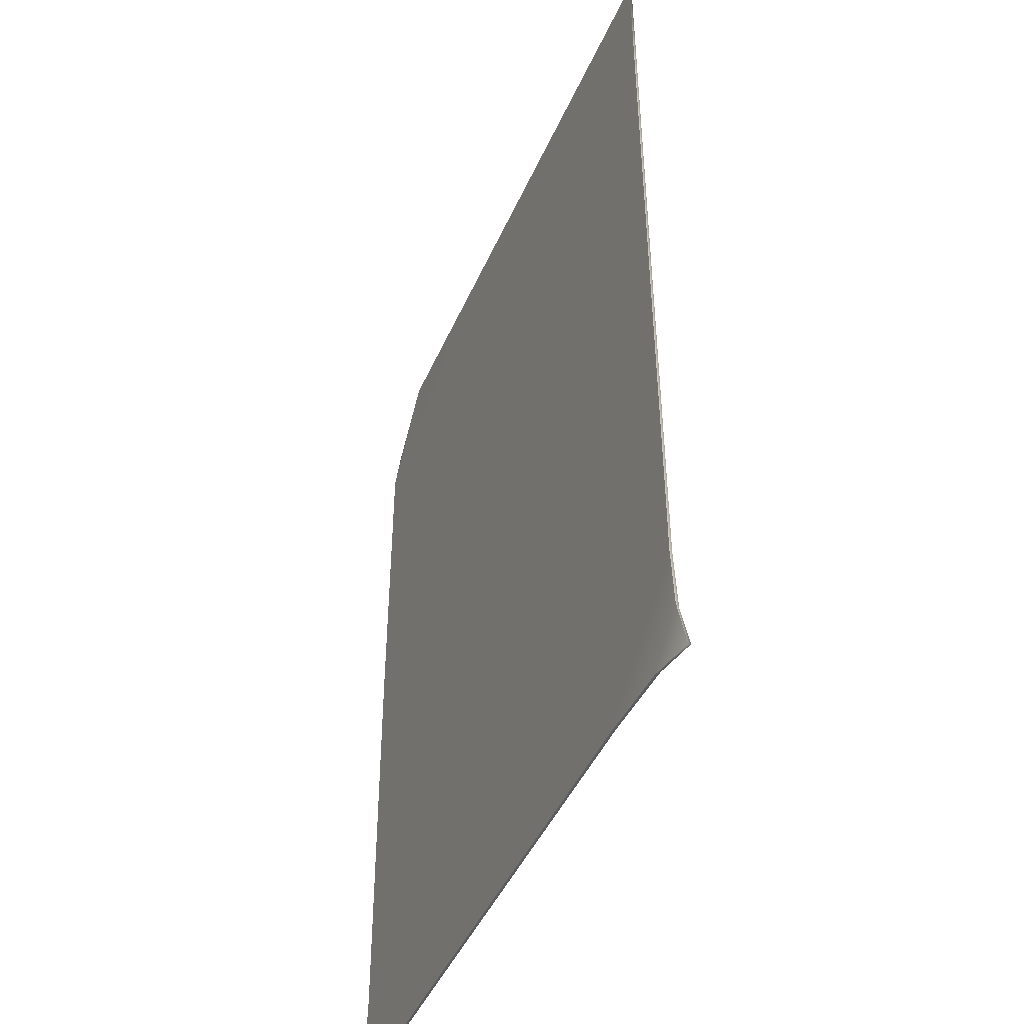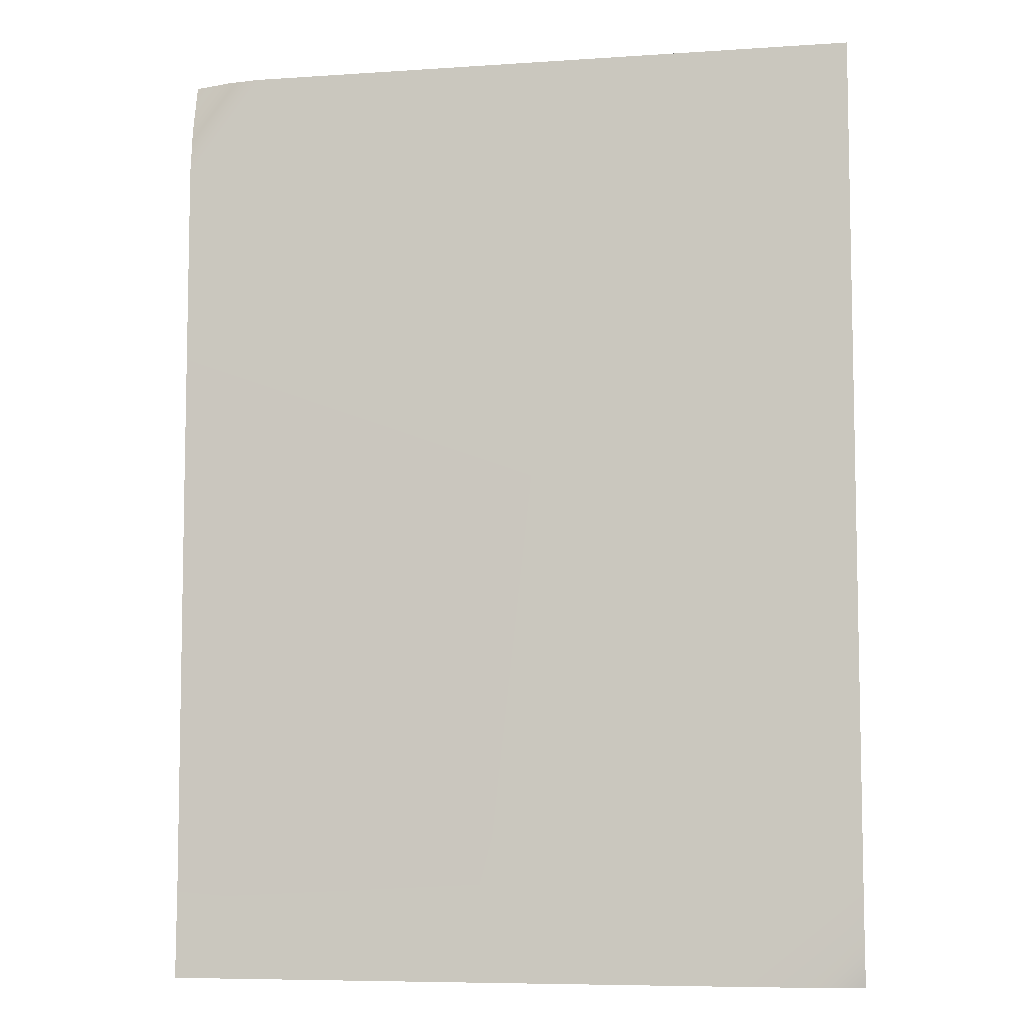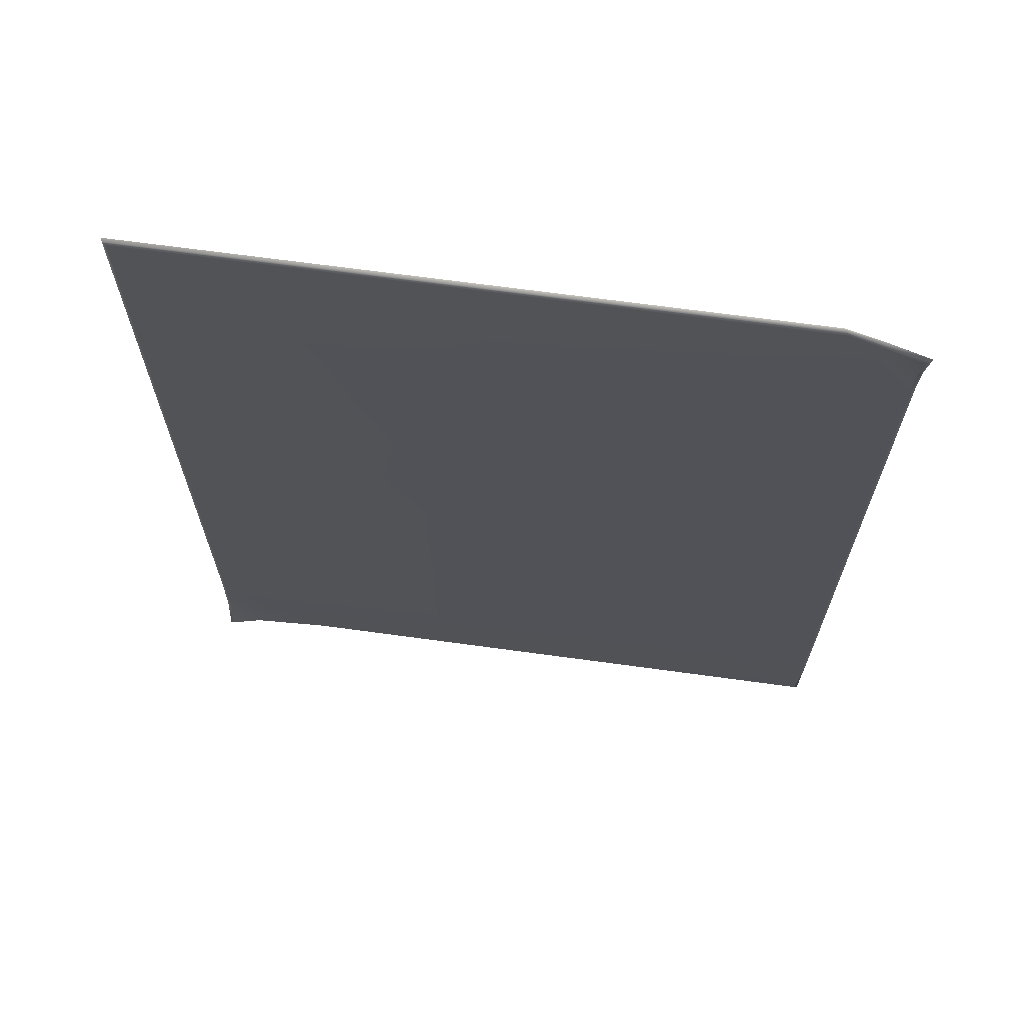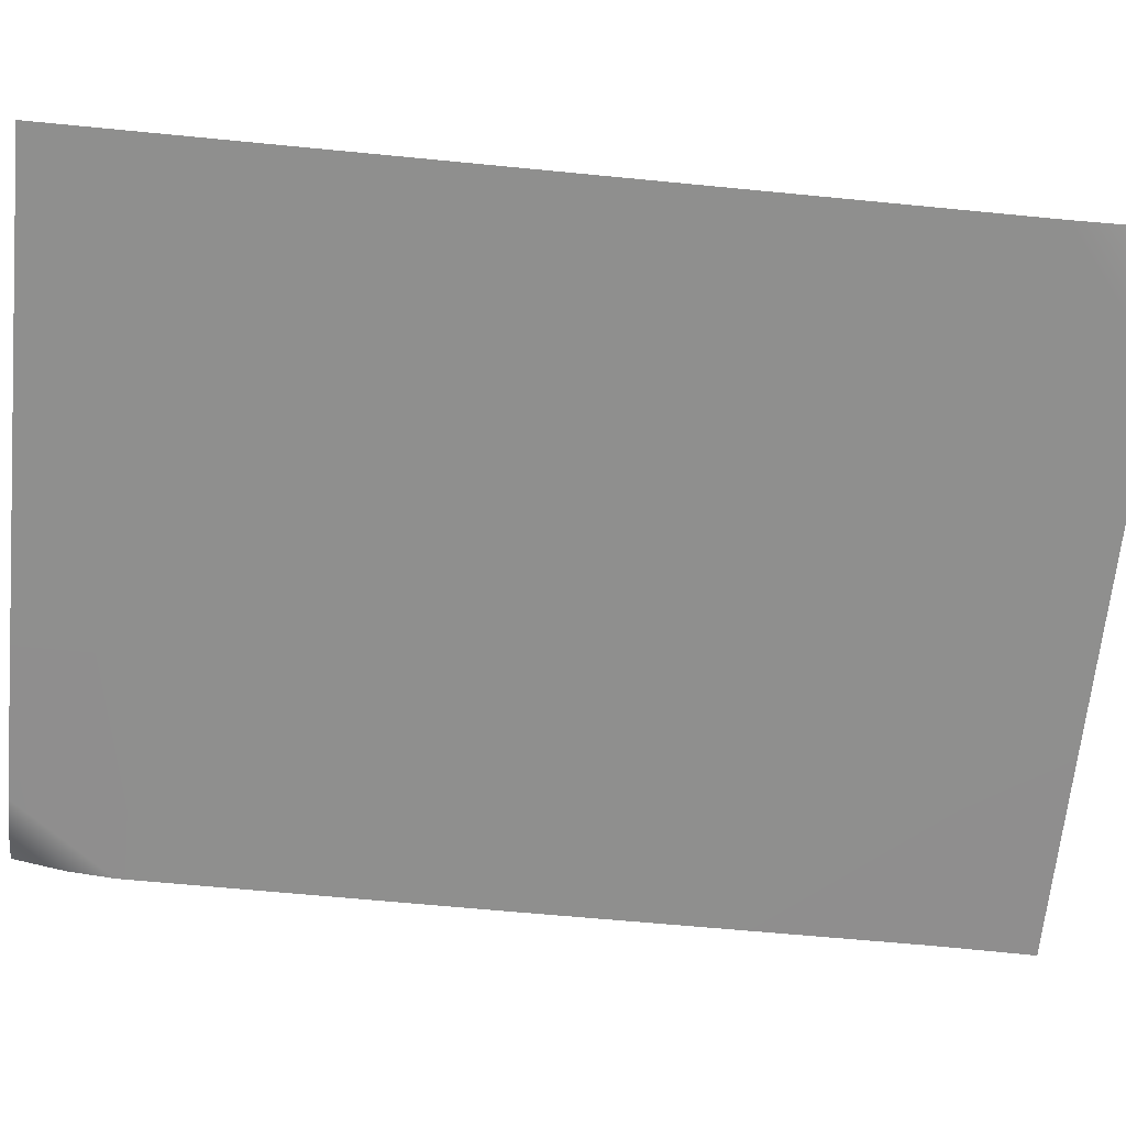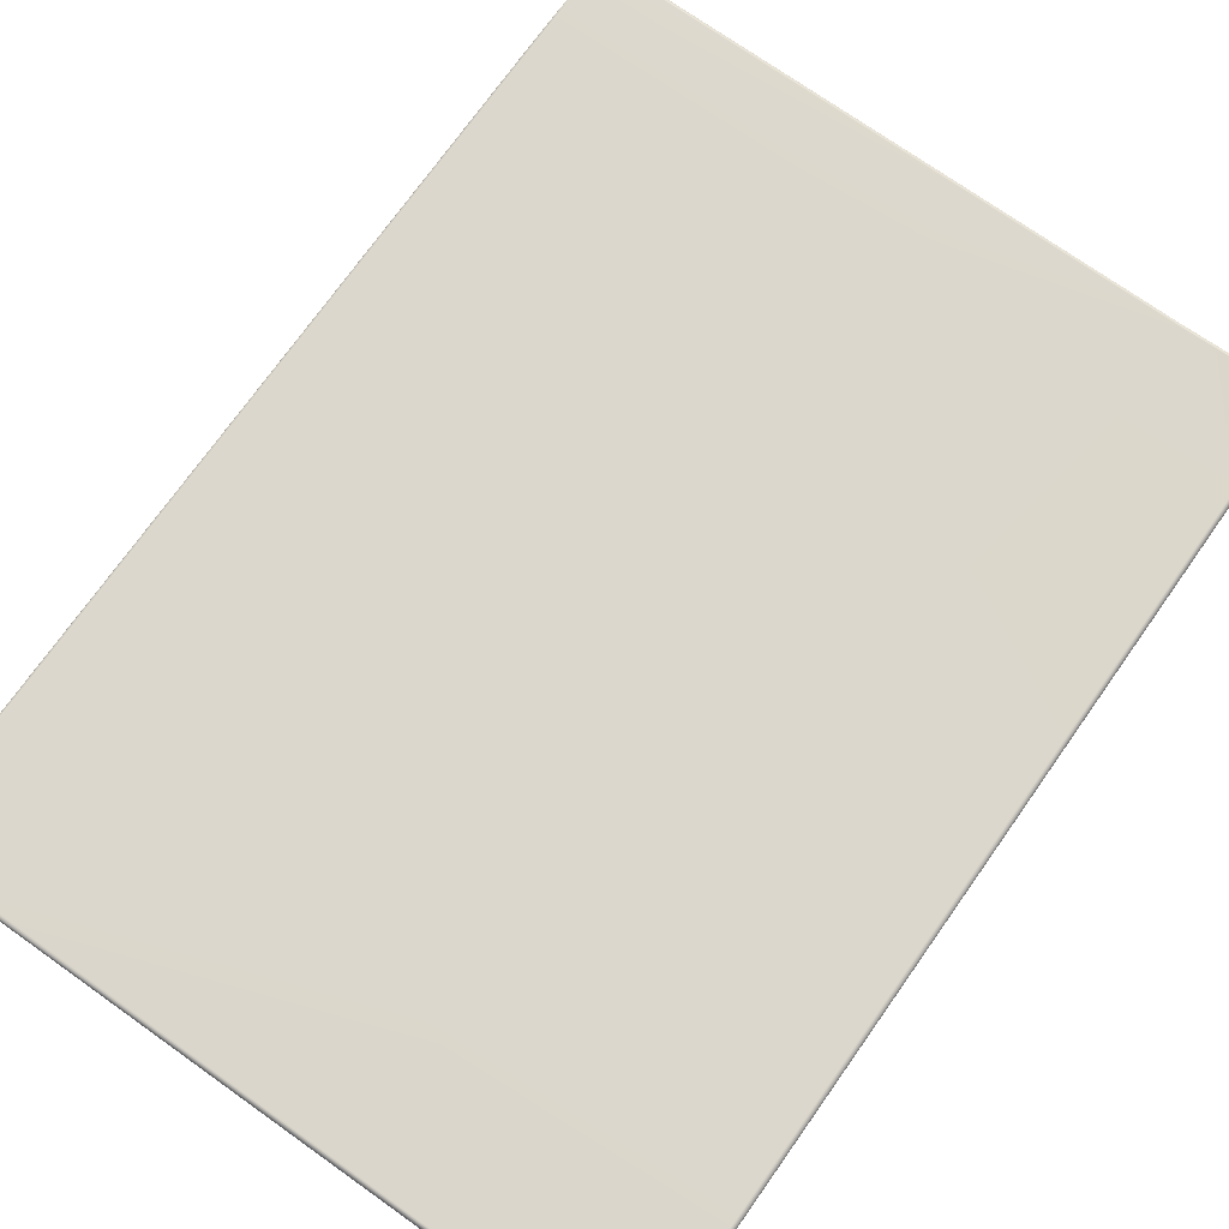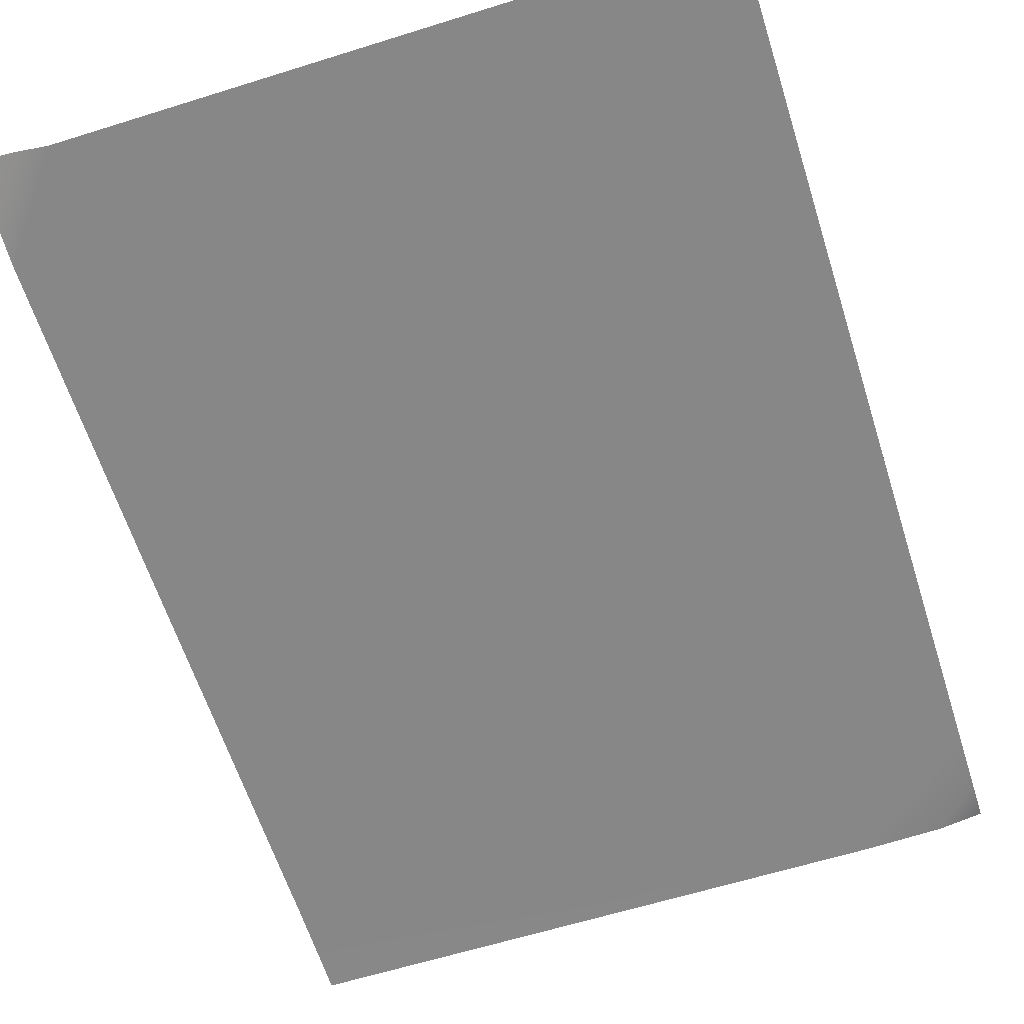
<metadata>
{"format":"obj","ext":"obj","renderer":"f3d","projection":"perspective","resolution":1024,"background":"white","views":[{"elev":-45.6,"azim":67.1,"up":"+Z"},{"elev":-7.3,"azim":11.0,"up":"+Z"},{"elev":68.1,"azim":-172.2,"up":"+Z"},{"elev":-65.2,"azim":84.4,"up":"+Y"},{"elev":73.3,"azim":35.3,"up":"+Y"},{"elev":-62.4,"azim":17.6,"up":"+Y"}]}
</metadata>
<code>
g default
v -135.8 7.35 184.1
v 135.9 8.5e-05 183.9
v -135.9 8.5e-05 -183.9
v 135.9 4.161 -183.9
v -135 8.213 183.3
v -133.7 8.067 182.1
v 134.2 1.691 182.2
v 135.4 1.196 183.4
v -134.2 1.691 -182.2
v -135.4 1.196 -183.4
v 134.2 5.852 -182.2
v 135.4 5.357 -183.4
v 135.4 1.196 127.4
v 134.2 1.691 126.6
v -134.2 1.691 126.6
v -135.4 1.196 127.4
v -135.9 8.5e-05 127.7
v 135.9 8.5e-05 127.7
v 135.4 1.196 14.1
v 134.2 1.691 14.01
v -134.2 1.691 14.01
v -135.4 1.196 14.1
v -135.9 8.5e-05 14.14
v 135.9 8.5e-05 14.14
v 9.671 1.691 126.6
v 9.671 1.691 182.2
v 9.757 1.196 183.4
v 9.793 8.5e-05 183.9
v 9.793 8.5e-05 127.7
v 9.793 8.5e-05 14.14
v 9.793 8.5e-05 -183.9
v 9.757 1.196 -183.4
v 9.671 1.691 -182.2
v 9.671 1.691 14.01
v -135.9 0.7316 -146.4
v -135.4 1.927 -146
v -134.2 2.423 -145.1
v 9.671 1.691 -145.1
v 134.2 1.691 -145.1
v 135.4 1.196 -146
v 135.9 8.5e-05 -146.4
v 9.793 8.5e-05 -146.4
v 89.95 8.5e-05 -183.9
v 90.97 1.196 -183.4
v 91.93 1.691 -182.2
v 135.9 0.8608 -168.4
v 134.2 3.037 -171.2
v 135.4 2.245 -169.6
v 119 1.05 -183.9
v 120.3 2.368 -183.4
v 122.1 3.082 -182.2
v -107.1 8.5e-05 183.9
v -134.2 1.691 149
v -107.8 1.196 183.4
v -135.4 1.196 147.2
v -135.9 8.5e-05 146
v -108.9 1.691 182.2
v -120.5 3.388 184.4
v -133.7 3.918 165.9
v -120.8 4.529 183.6
v -135 3.327 164.4
v -135.8 2.095 163.7
v -121.7 4.938 182.2
g SM_Rug_01a
f 29 18 28
f 28 18 2
f 26 27 7
f 7 27 8
f 27 28 8
f 8 28 2
f 26 7 25
f 25 7 14
f 8 13 7
f 7 13 14
f 2 18 8
f 8 18 13
f 5 61 1
f 1 61 62
f 6 59 5
f 5 59 61
f 31 32 43
f 43 32 44
f 32 33 44
f 44 33 45
f 13 19 14
f 14 19 20
f 16 15 22
f 22 15 21
f 17 16 23
f 23 16 22
f 24 18 30
f 30 18 29
f 19 13 24
f 24 13 18
f 40 48 39
f 39 48 47
f 38 39 45
f 37 9 36
f 36 9 10
f 36 10 35
f 35 10 3
f 31 43 42
f 42 43 41
f 41 46 40
f 40 46 48
f 20 19 39
f 39 19 40
f 38 34 39
f 39 34 20
f 36 22 37
f 37 22 21
f 22 36 23
f 23 36 35
f 24 30 41
f 41 30 42
f 19 24 40
f 40 24 41
f 21 15 34
f 34 15 25
f 6 63 59
f 5 60 6
f 6 60 63
f 5 1 60
f 60 1 58
f 17 29 56
f 56 29 52
f 29 28 52
f 29 17 30
f 30 17 23
f 30 23 42
f 42 23 35
f 3 31 35
f 35 31 42
f 3 10 31
f 31 10 32
f 10 9 32
f 32 9 33
f 37 38 9
f 9 38 33
f 37 21 38
f 38 21 34
f 20 34 14
f 14 34 25
f 43 44 49
f 49 44 50
f 44 45 50
f 50 45 51
f 45 39 51
f 51 39 47
f 43 49 41
f 41 49 46
f 38 45 33
f 48 12 47
f 47 12 11
f 46 4 48
f 48 4 12
f 49 50 4
f 4 50 12
f 50 51 12
f 12 51 11
f 51 47 11
f 46 49 4
f 55 16 56
f 56 16 17
f 53 15 55
f 55 15 16
f 26 25 57
f 15 53 25
f 53 57 25
f 57 54 26
f 26 54 27
f 54 52 27
f 27 52 28
f 56 52 62
f 62 52 58
f 61 55 62
f 62 55 56
f 59 53 61
f 61 53 55
f 63 57 59
f 59 57 53
f 63 60 57
f 57 60 54
f 60 58 54
f 54 58 52
f 62 58 1

</code>
